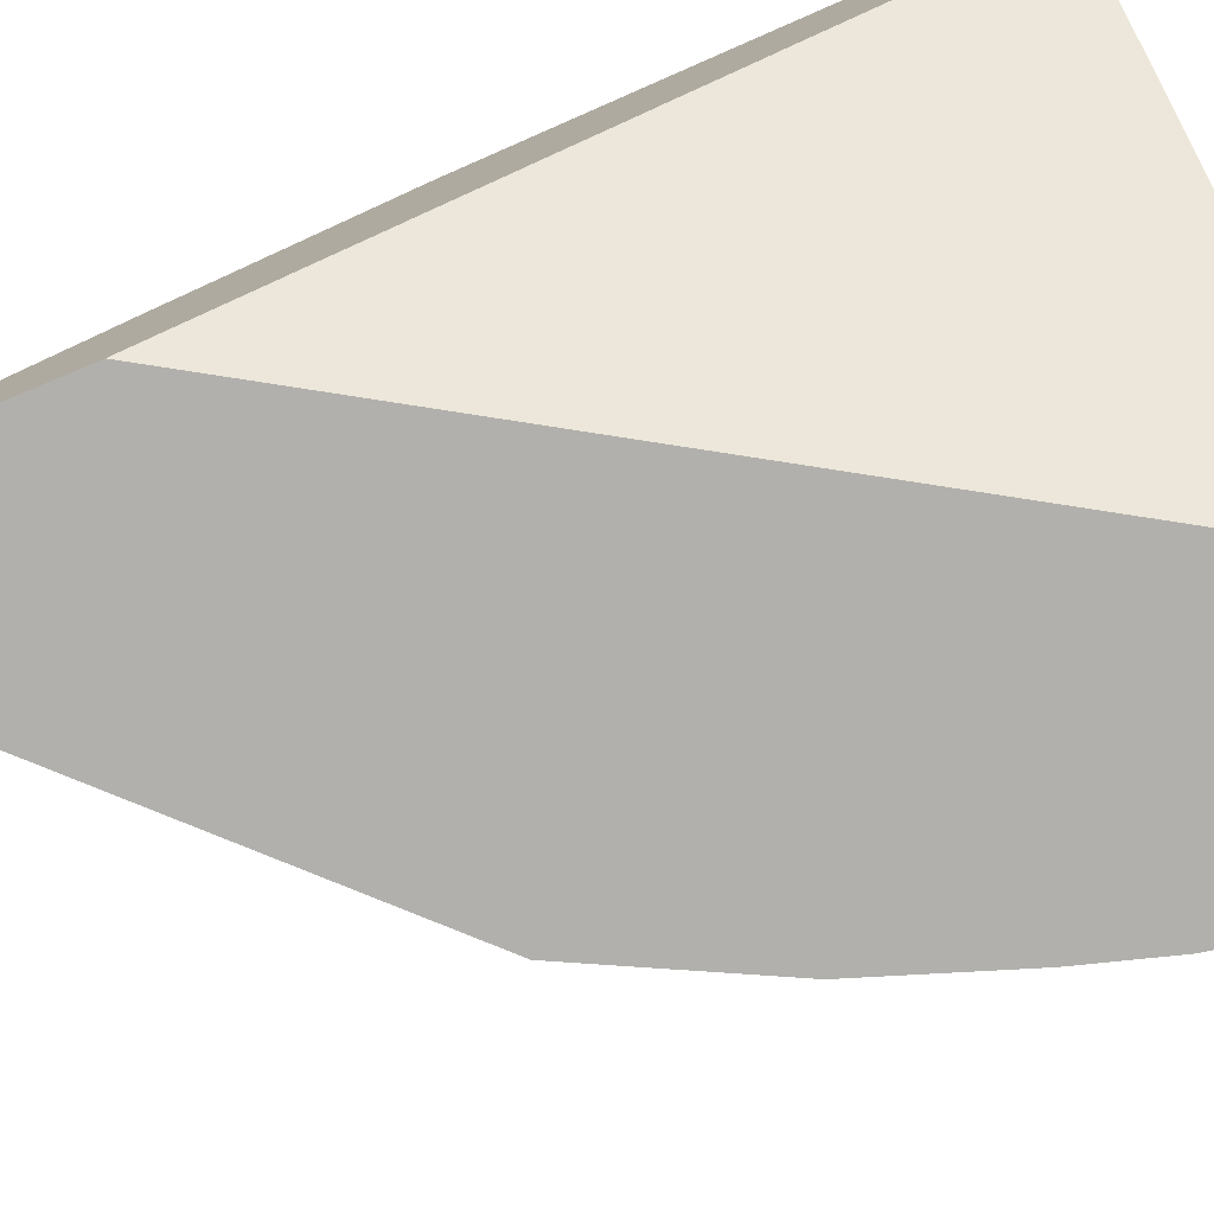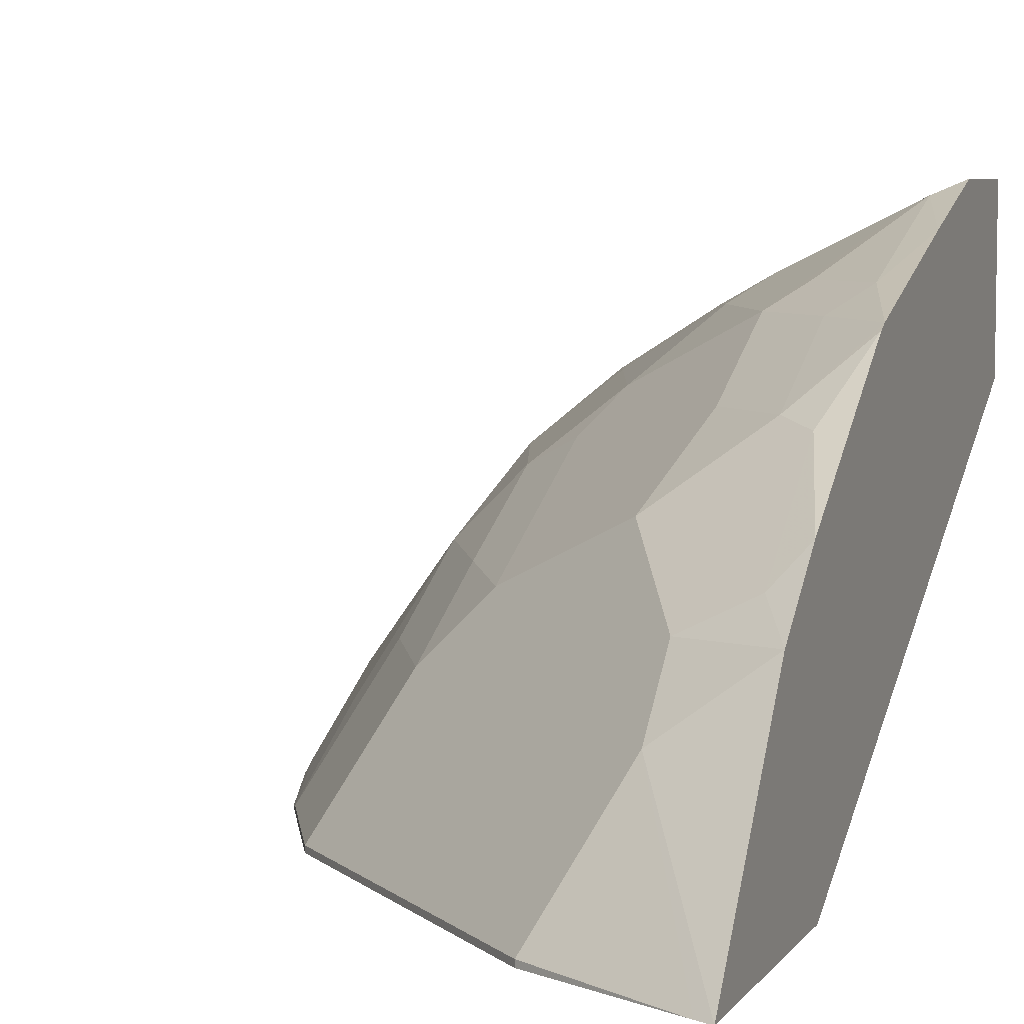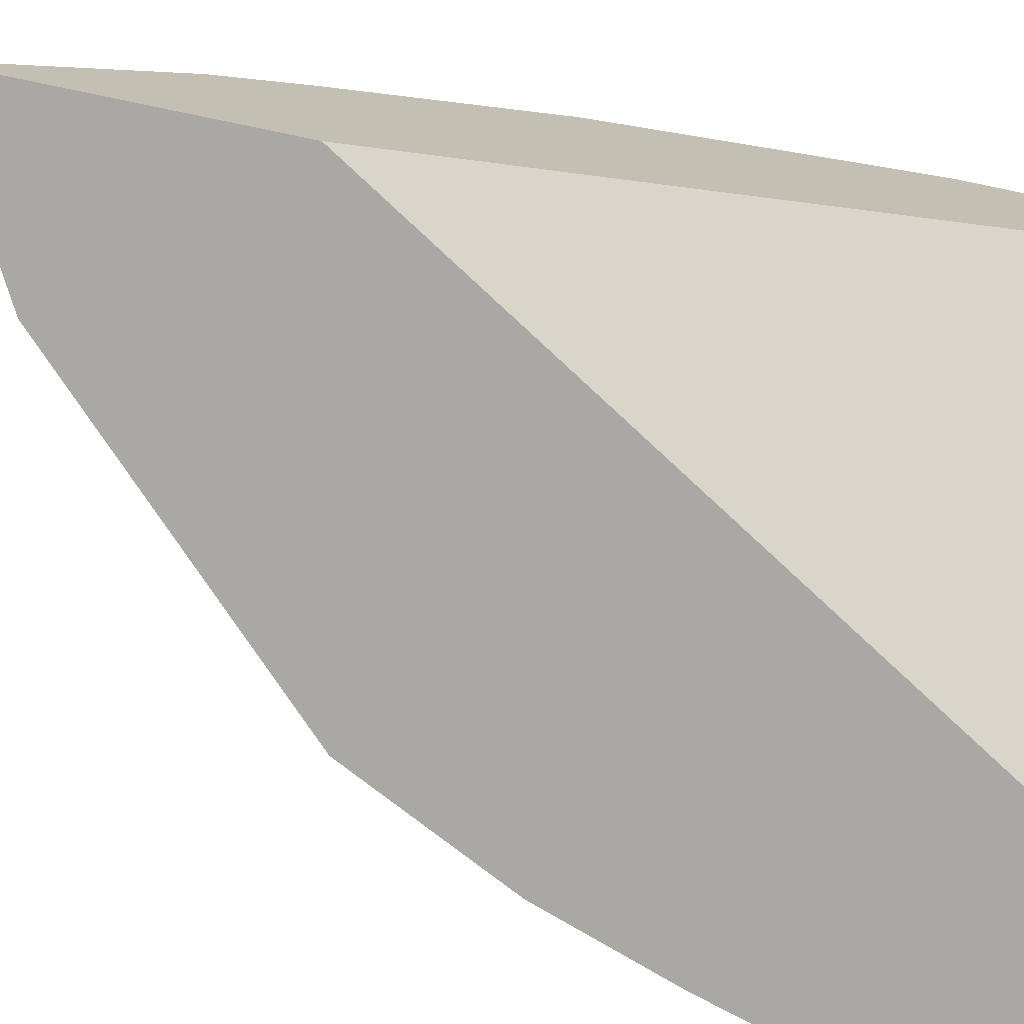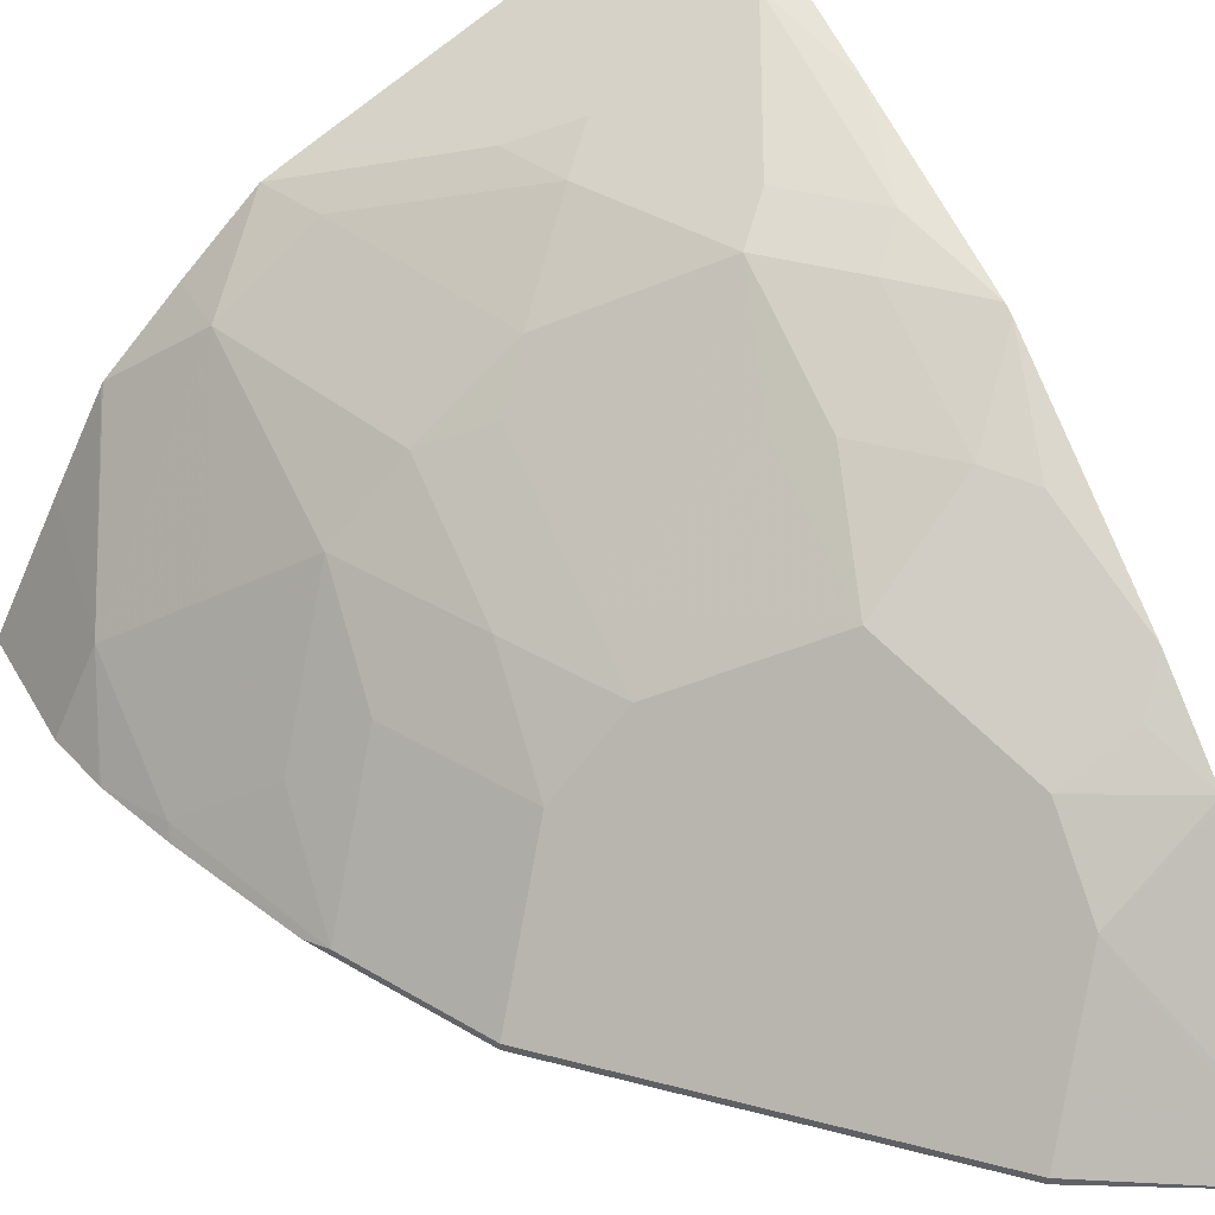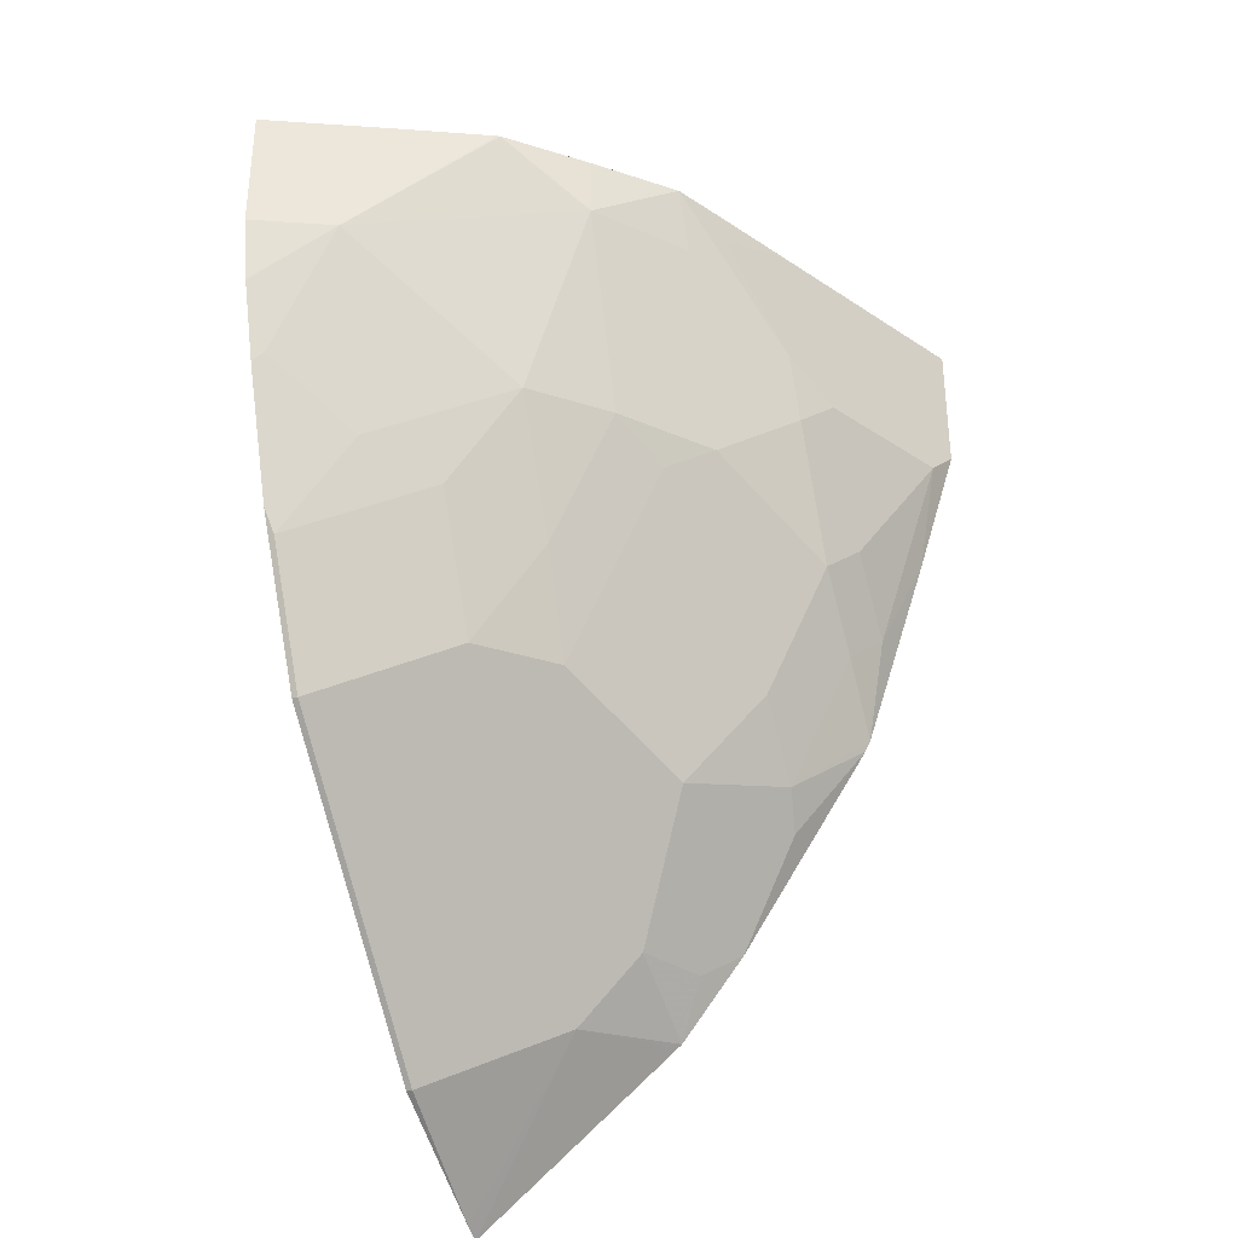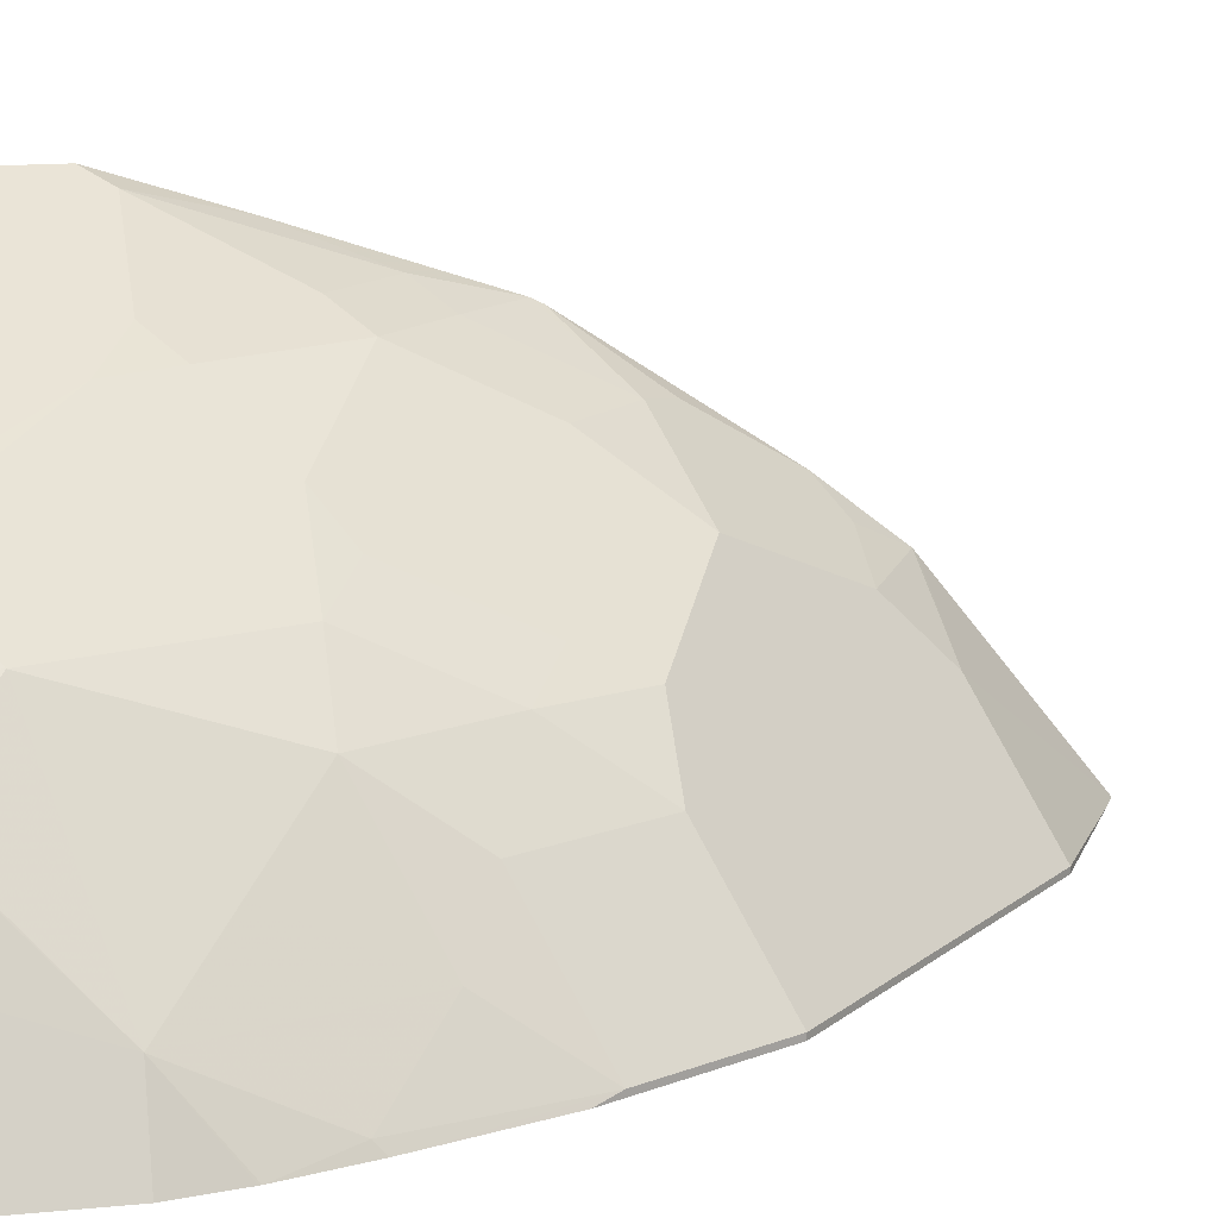
<metadata>
{"format":"obj","ext":"obj","renderer":"f3d","projection":"perspective","resolution":1024,"background":"white","views":[{"elev":-78.7,"azim":112.6,"up":"+Z"},{"elev":6.3,"azim":19.5,"up":"+Z"},{"elev":-75.0,"azim":78.3,"up":"+Z"},{"elev":39.4,"azim":-26.6,"up":"+Z"},{"elev":-33.8,"azim":-68.7,"up":"+Y"},{"elev":15.9,"azim":-101.1,"up":"+Z"}]}
</metadata>
<code>
v -0.5439 -0.1094 0.2974
v -0.5374 -0.1436 0.2974
v -0.5225 -0.1094 0.3402
v -0.5439 -0.03859 0.2974
v -0.5372 -0.1448 0.2974
v -0.5225 -0.1823 0.3038
v -0.486 -0.2187 0.3402
v -0.486 -0.1458 0.3767
v -0.4496 -0.07291 0.4495
v -0.4858 -0.03859 0.4122
v -0.4867 -0.03859 0.4107
v -0.511 -0.03859 0.3631
v -0.5225 -0.03859 0.3402
v -0.4382 -0.03859 0.2974
v -0.5243 -0.1878 0.2974
v -0.5213 -0.1962 0.2974
v -0.4921 -0.2734 0.3007
v -0.4556 -0.2369 0.3737
v -0.4496 -0.1823 0.4131
v -0.401 -0.07291 0.4875
v -0.4124 -0.03859 0.4861
v -0.4496 -0.03859 0.4495
v -0.4131 -0.1823 0.4495
v -0.3645 -0.1823 0.4875
v -0.2217 -0.03859 0.4848
v -0.2217 -0.3936 0.2974
v -0.4987 -0.2601 0.2974
v -0.4921 -0.2734 0.2974
v -0.4556 -0.3463 0.3007
v -0.4192 -0.3098 0.3737
v -0.4131 -0.2552 0.4131
v -0.3281 -0.1458 0.524
v -0.3881 -0.03859 0.4985
v -0.3402 -0.1094 0.5225
v -0.3828 -0.05472 0.5012
v -0.3828 -0.2005 0.4647
v -0.2916 -0.2187 0.524
v -0.2217 -0.03859 0.5817
v -0.2217 -0.5395 0.2974
v -0.4556 -0.3463 0.2974
v -0.3828 -0.3463 0.3737
v -0.3463 -0.4556 0.3007
v -0.3828 -0.3098 0.4101
v -0.3828 -0.2734 0.4283
v -0.2552 -0.1458 0.5604
v -0.3098 -0.1276 0.5376
v -0.3402 -0.03859 0.5225
v -0.2369 -0.1276 0.5741
v -0.2217 -0.1124 0.5817
v -0.2734 -0.2005 0.5376
v -0.3098 -0.2734 0.483
v -0.2916 -0.2916 0.4875
v -0.2552 -0.2552 0.524
v -0.2217 -0.4505 0.4096
v -0.2734 -0.4556 0.3737
v -0.2303 -0.5352 0.2974
v -0.3463 -0.4556 0.2974
v -0.3098 -0.3463 0.4465
v -0.3098 -0.4921 0.3007
v -0.2369 -0.2369 0.5376
v -0.2217 -0.1823 0.5593
v -0.2552 -0.328 0.4875
v -0.2217 -0.2886 0.5232
v -0.2217 -0.4485 0.4121
v -0.2734 -0.4191 0.4101
v -0.3098 -0.4921 0.2974
v -0.2369 -0.3463 0.483
v -0.2217 -0.2946 0.5202
v -0.2217 -0.4039 0.4473
v -0.2369 -0.4191 0.4283
f 34 48 49
f 34 46 48
f 37 51 58
f 32 37 45
f 32 46 34
f 33 35 47
f 34 49 35
f 37 48 45
f 35 49 38
f 36 44 37
f 37 50 48
f 37 44 51
f 32 48 46
f 35 38 47
f 67 69 68
f 25 68 69
f 31 43 44
f 37 58 52
f 25 49 61
f 25 61 63
f 25 63 68
f 25 69 64
f 25 64 54
f 32 45 48
f 25 54 39
f 29 41 30
f 29 40 57
f 29 57 42
f 29 42 41
f 30 43 31
f 30 41 43
f 25 39 26
f 37 52 62
f 60 63 61
f 37 53 60
f 25 38 49
f 67 70 69
f 64 70 65
f 64 69 70
f 62 68 63
f 62 67 68
f 58 70 67
f 58 65 70
f 58 67 62
f 56 59 66
f 55 65 58
f 55 64 65
f 55 59 56
f 54 64 55
f 53 63 60
f 53 62 63
f 52 58 62
f 37 60 50
f 39 54 55
f 39 55 56
f 41 42 55
f 41 55 58
f 41 58 43
f 37 62 53
f 42 57 66
f 42 59 55
f 43 58 44
f 44 58 51
f 48 50 60
f 48 60 61
f 48 61 49
f 42 66 59
f 24 37 32
f 14 25 26
f 23 44 36
f 4 22 21
f 4 10 22
f 4 11 10
f 4 12 11
f 4 13 12
f 3 12 13
f 3 11 12
f 3 10 11
f 3 9 10
f 3 8 9
f 3 7 8
f 3 6 7
f 3 5 6
f 2 5 3
f 4 21 33
f 1 5 2
f 1 16 15
f 1 27 16
f 1 28 27
f 24 36 37
f 1 57 40
f 1 66 57
f 1 56 66
f 1 39 56
f 1 26 39
f 1 14 26
f 1 4 14
f 1 13 4
f 1 3 13
f 1 2 3
f 1 15 5
f 4 33 47
f 1 40 28
f 4 38 25
f 4 47 38
f 23 31 44
f 23 36 24
f 21 35 33
f 21 34 35
f 21 32 34
f 20 24 32
f 19 31 23
f 18 31 19
f 18 30 31
f 18 29 30
f 17 29 18
f 17 40 29
f 17 28 40
f 17 27 28
f 20 32 21
f 9 24 20
f 4 25 14
f 16 27 17
f 5 15 6
f 6 15 16
f 6 17 7
f 7 17 18
f 7 18 19
f 6 16 17
f 8 19 9
f 9 20 21
f 9 21 22
f 9 22 10
f 9 19 23
f 9 23 24
f 7 19 8

</code>
